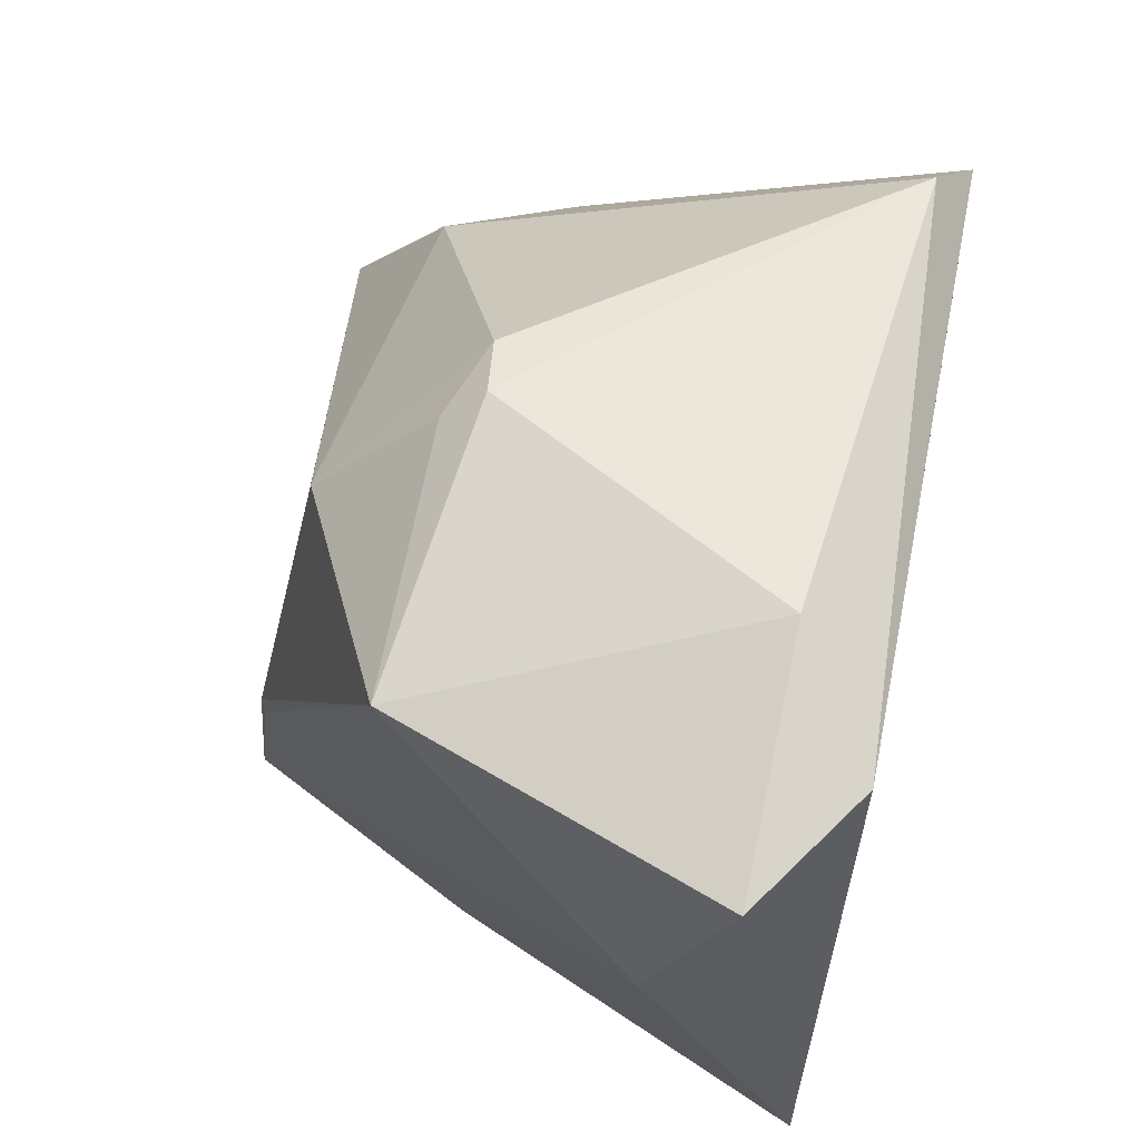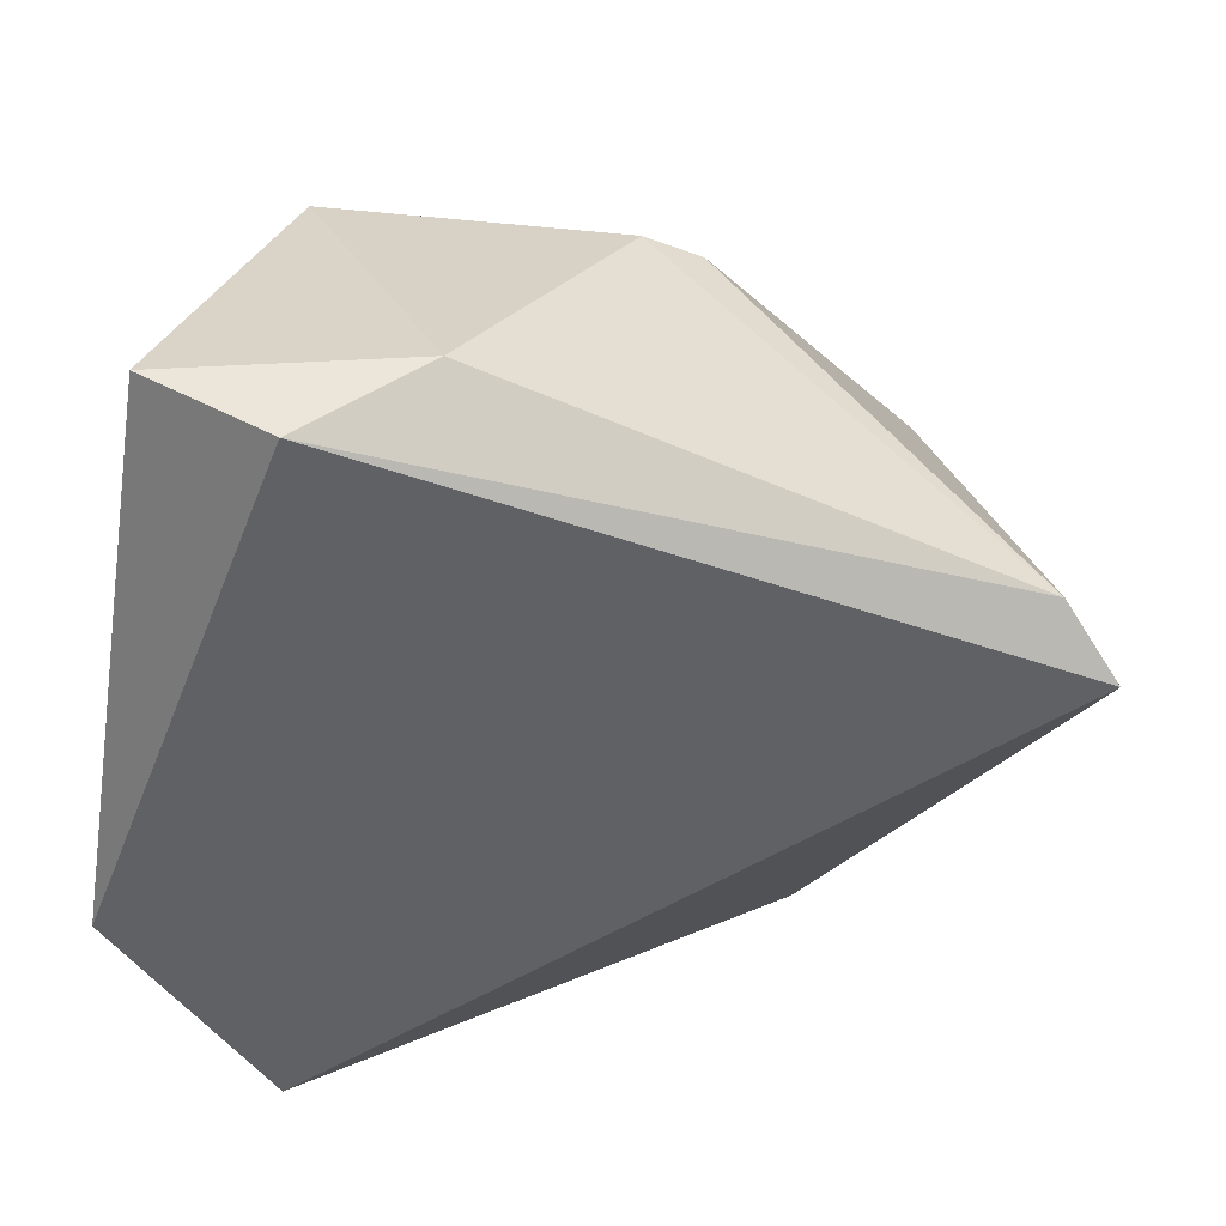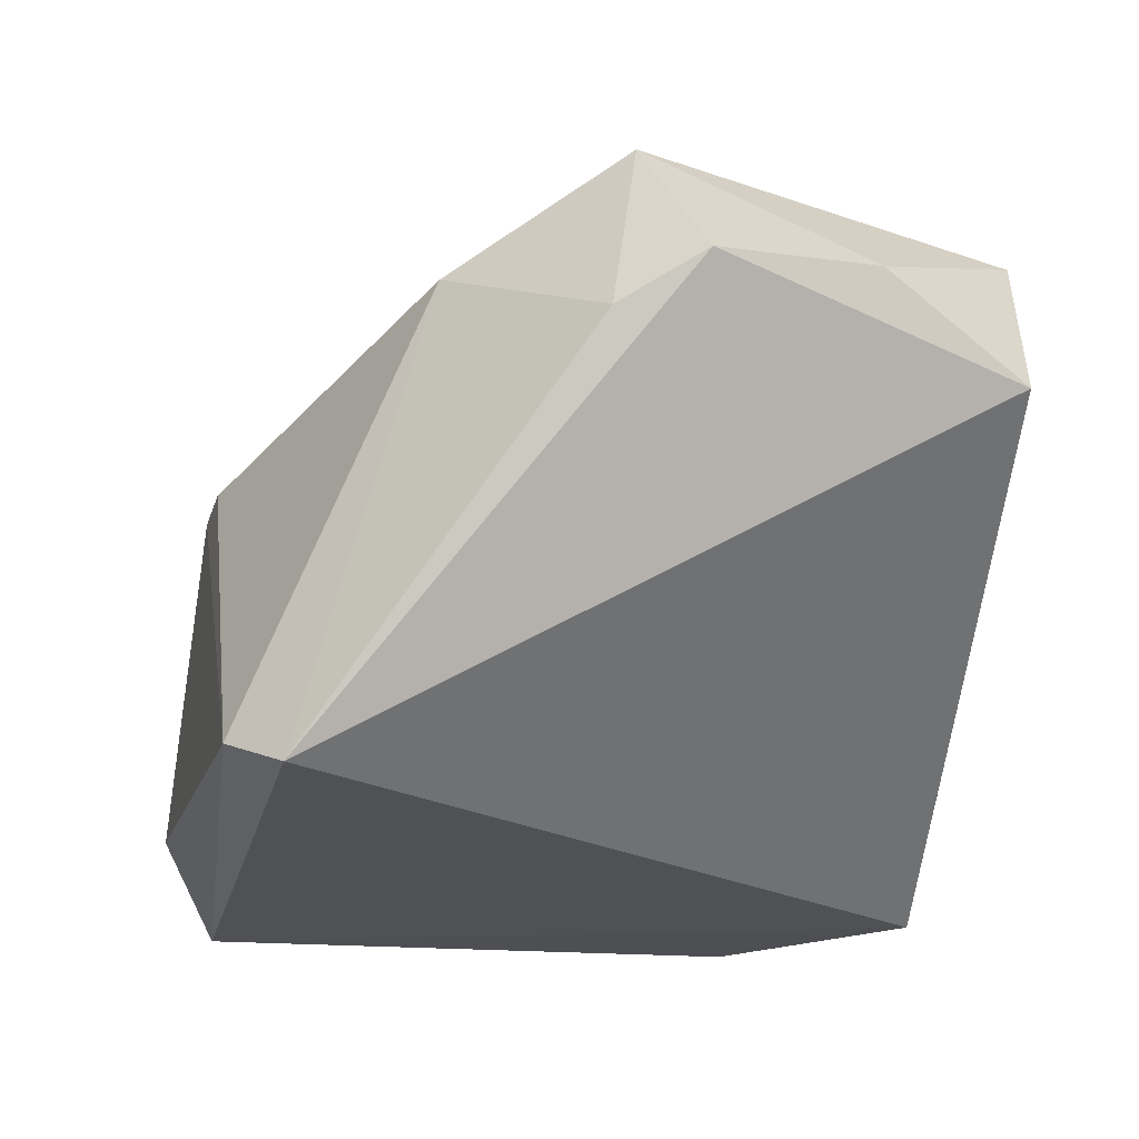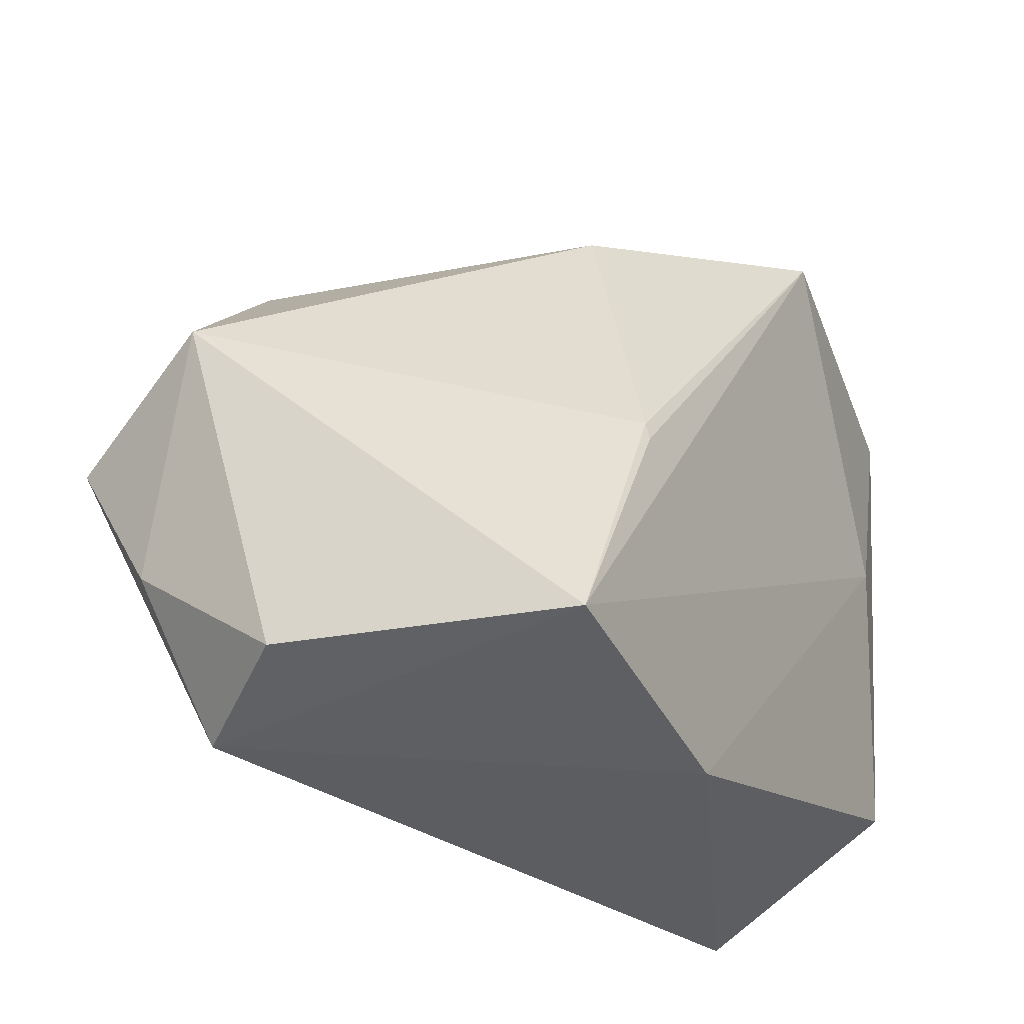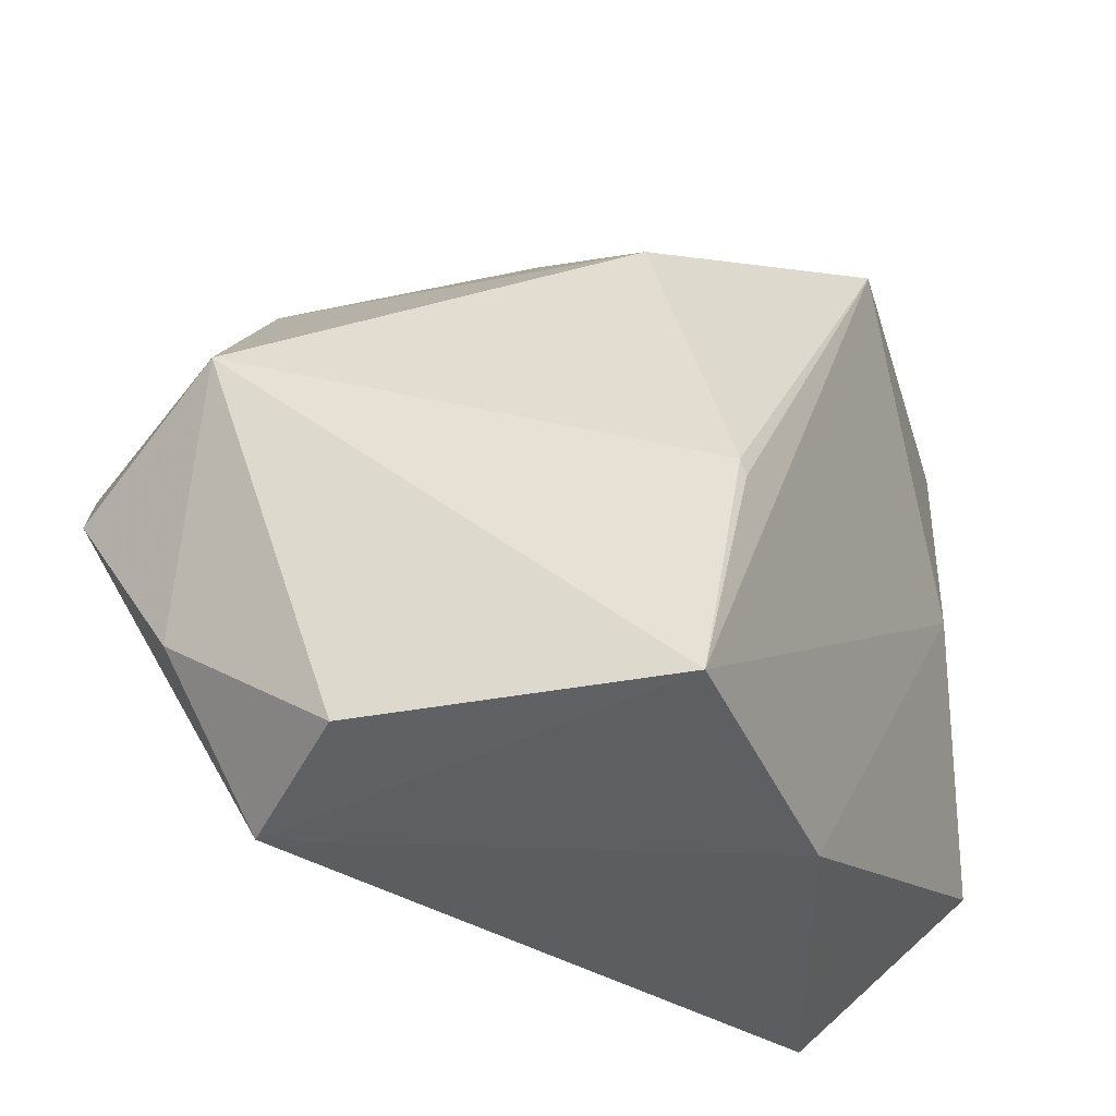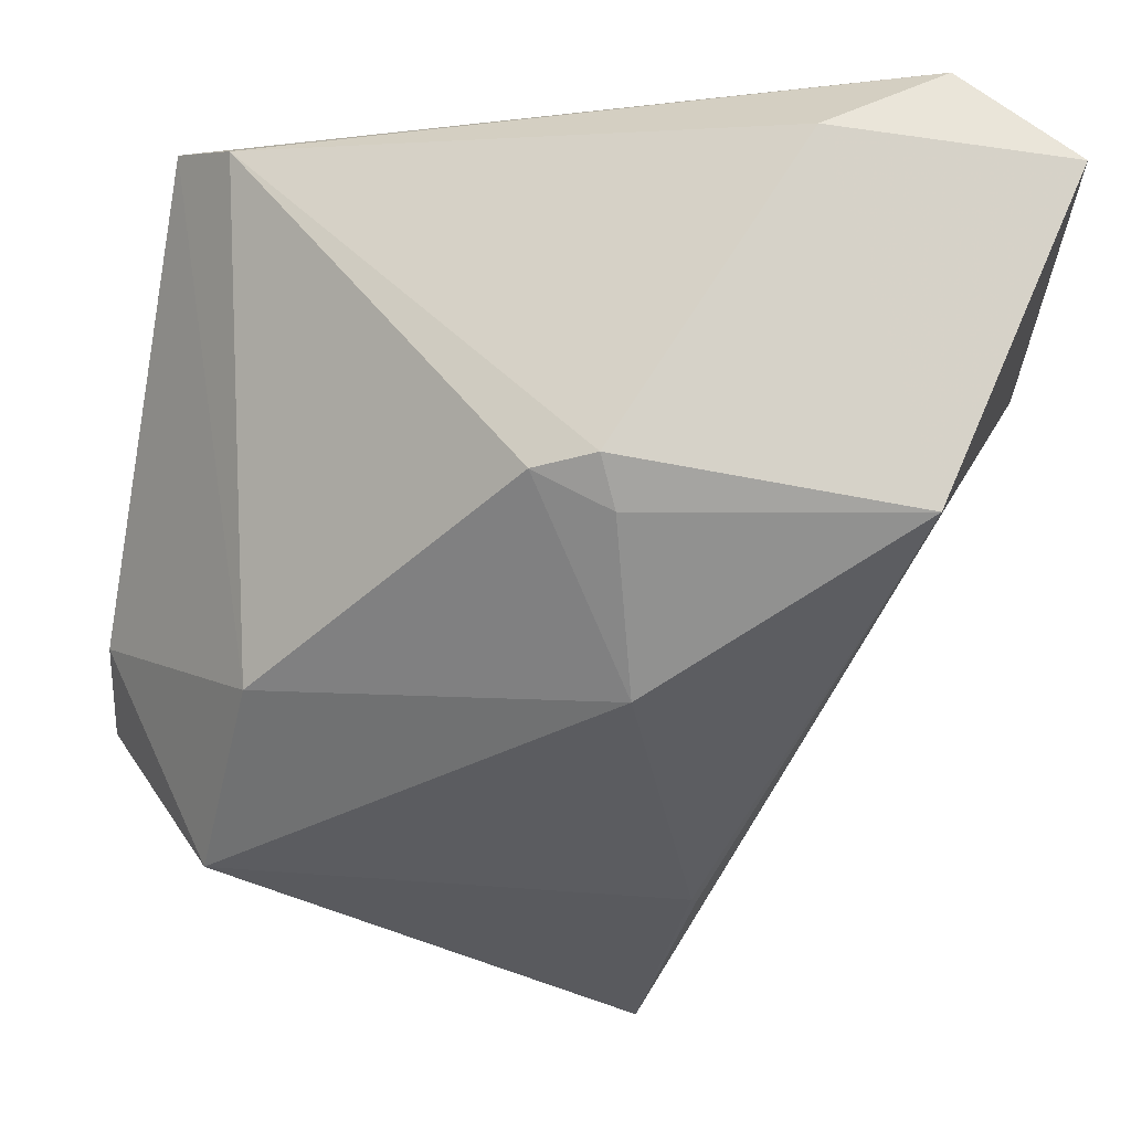
<metadata>
{"format":"obj","ext":"obj","renderer":"f3d","projection":"perspective","resolution":1024,"background":"white","views":[{"elev":63.8,"azim":104.1,"up":"+Y"},{"elev":-49.8,"azim":171.1,"up":"+Z"},{"elev":-17.8,"azim":-88.3,"up":"+Z"},{"elev":44.9,"azim":4.3,"up":"+Z"},{"elev":-44.6,"azim":-3.1,"up":"+Y"},{"elev":65.7,"azim":4.3,"up":"+Y"}]}
</metadata>
<code>
v -0.03767 0.03263 -0.0247
v -0.004943 0.03972 0.0115
v -0.02356 -0.0452 0.02905
v -0.04941 -0.01383 0.02036
v 0.008579 -0.04591 0.03833
v 0.04508 -0.0158 -0.0312
v -0.04413 0.02594 -0.02803
v 0.01406 -0.01669 0.03357
v 0.005868 0.02374 0.02737
v 0.0322 0.04446 -0.0312
v 0.02198 -0.0433 0.01022
v -0.04965 -0.004344 0.0144
v -0.03038 -0.04591 0.01307
v 0.03284 0.03885 0.01267
v 0.001514 0.04189 0.01038
v 0.01349 -0.01479 0.03401
v 0.003301 0.03819 0.01458
v 0.01954 0.04817 -0.02205
v -0.03227 0.01342 0.02485
v -0.03981 -0.03084 0.02234
v 0.02534 -0.03685 -0.0312
v 0.0429 0.01059 -0.01423
v 0.04538 0.04334 -0.02302
v -0.03694 -0.006651 0.0368
f 4 7 13
f 13 7 21
f 5 16 24
f 24 16 9
f 21 6 11
f 5 13 11
f 11 13 21
f 21 7 10
f 10 6 21
f 23 6 10
f 5 11 22
f 22 11 6
f 22 6 23
f 3 13 5
f 5 24 3
f 12 7 4
f 4 24 12
f 9 16 14
f 14 22 23
f 5 22 14
f 15 14 18
f 23 10 18
f 18 14 23
f 20 24 4
f 20 3 24
f 4 13 20
f 13 3 20
f 9 14 17
f 17 14 15
f 17 2 9
f 15 2 17
f 8 16 5
f 5 14 8
f 8 14 16
f 19 12 24
f 19 24 9
f 9 2 19
f 7 12 19
f 1 10 7
f 1 18 10
f 7 19 1
f 1 19 2
f 1 2 15
f 15 18 1

</code>
